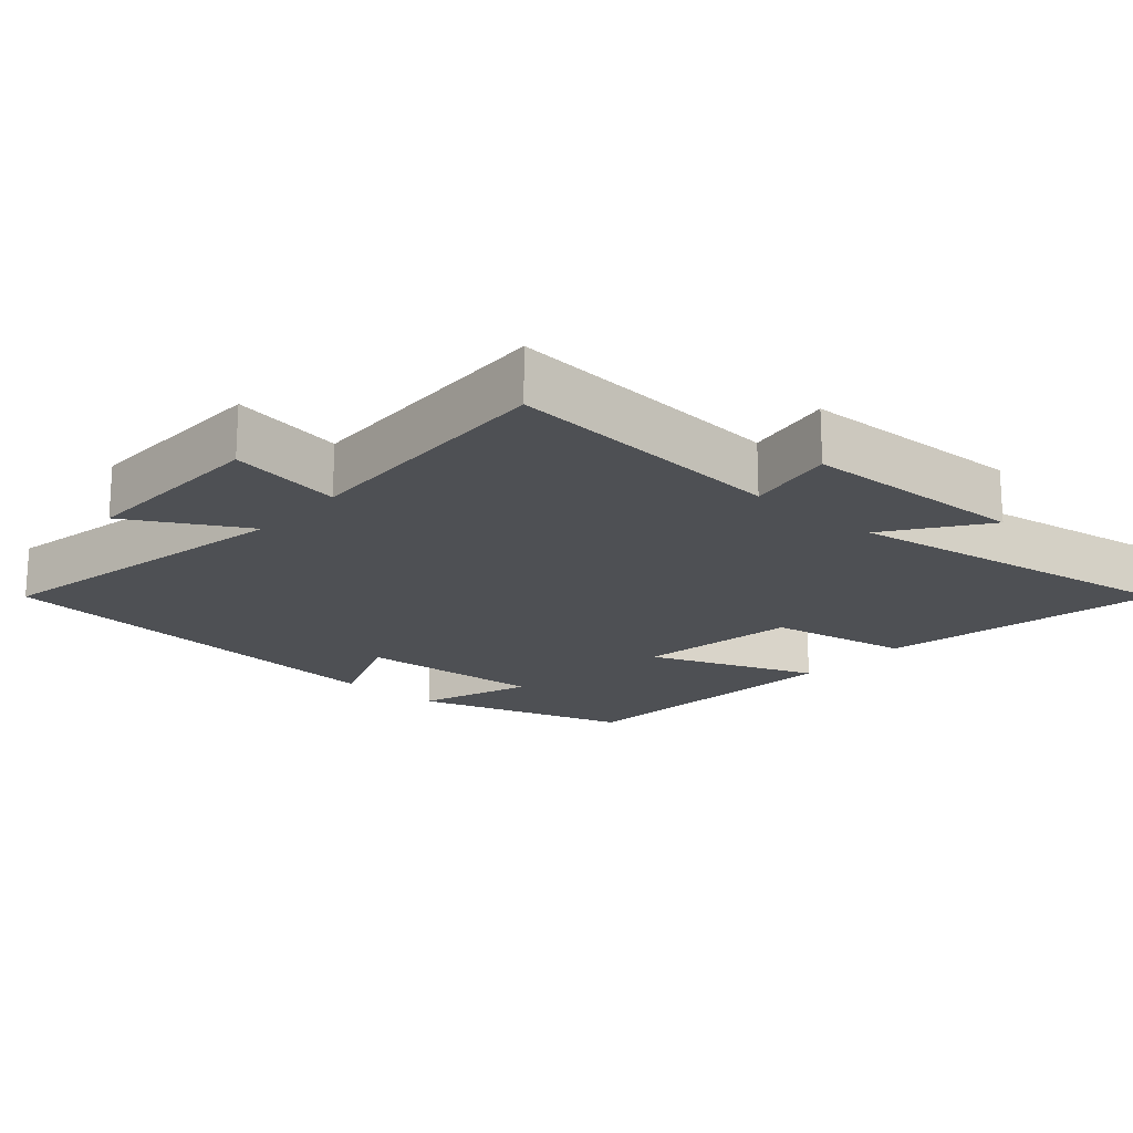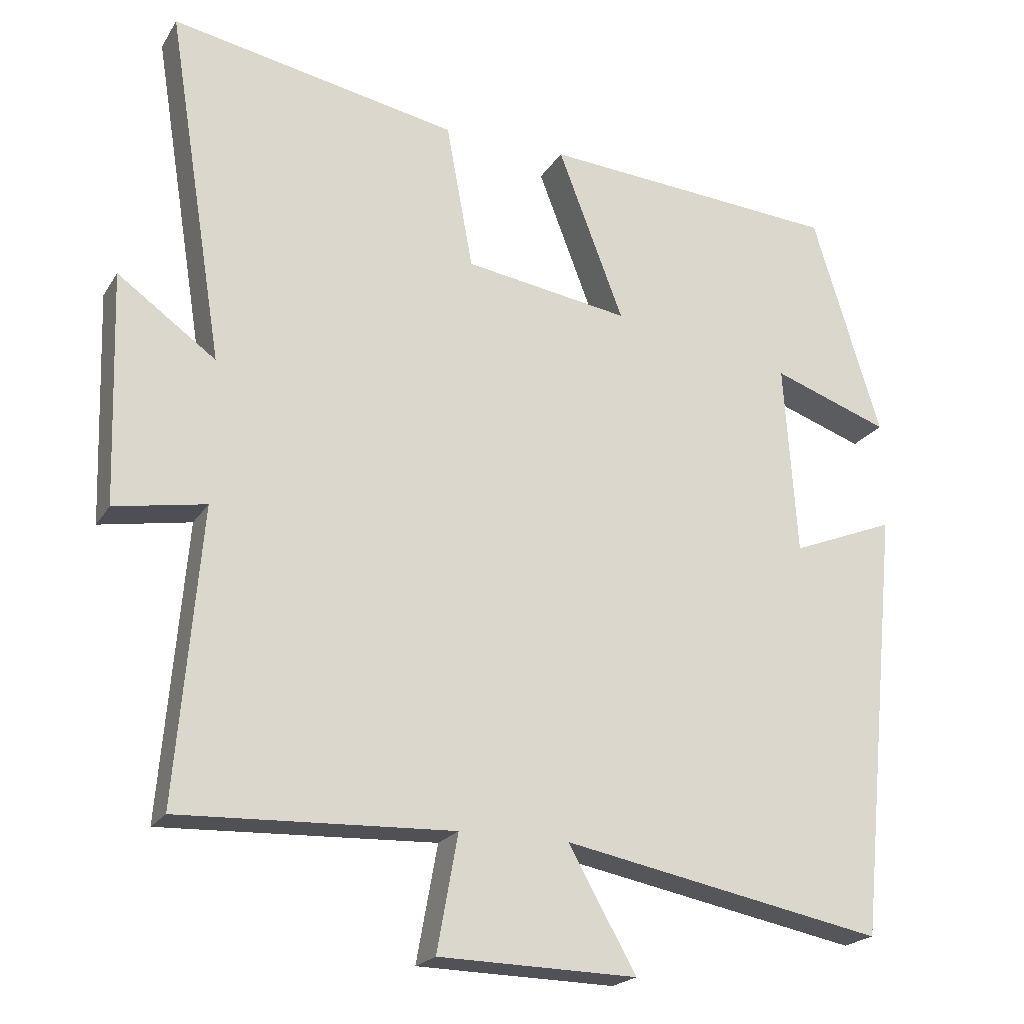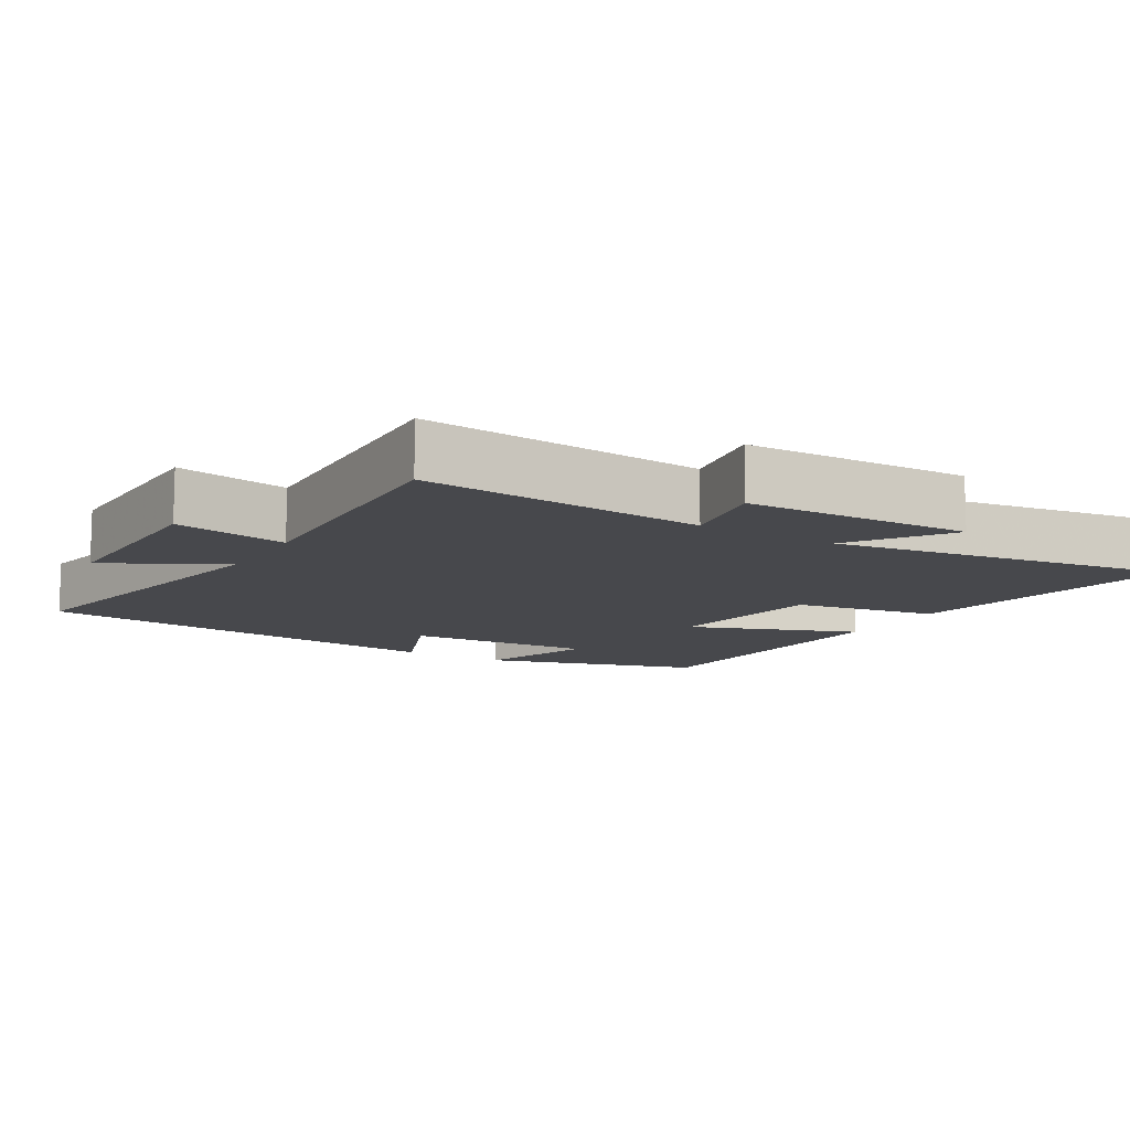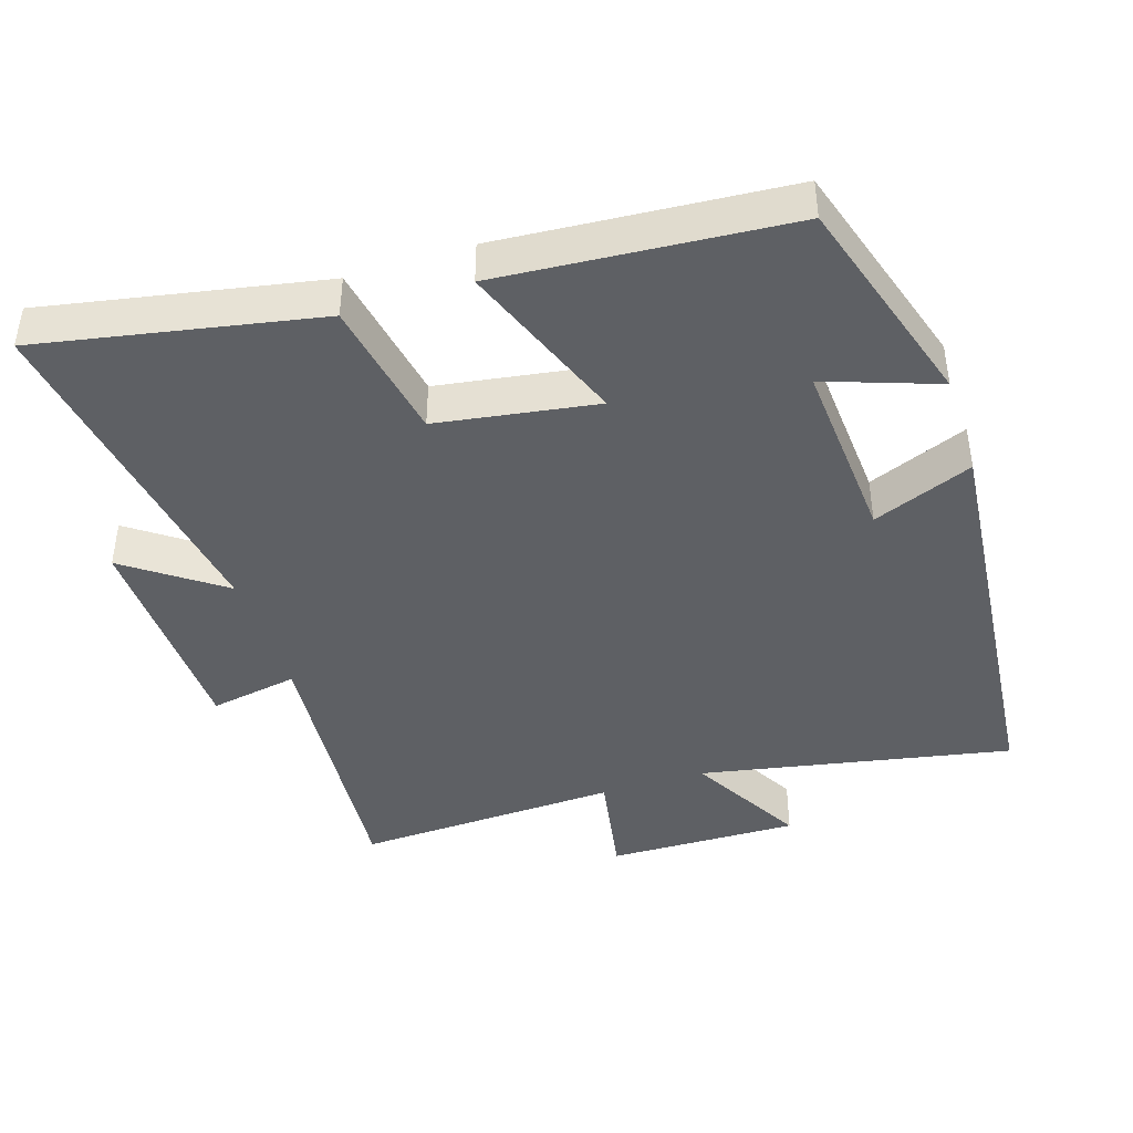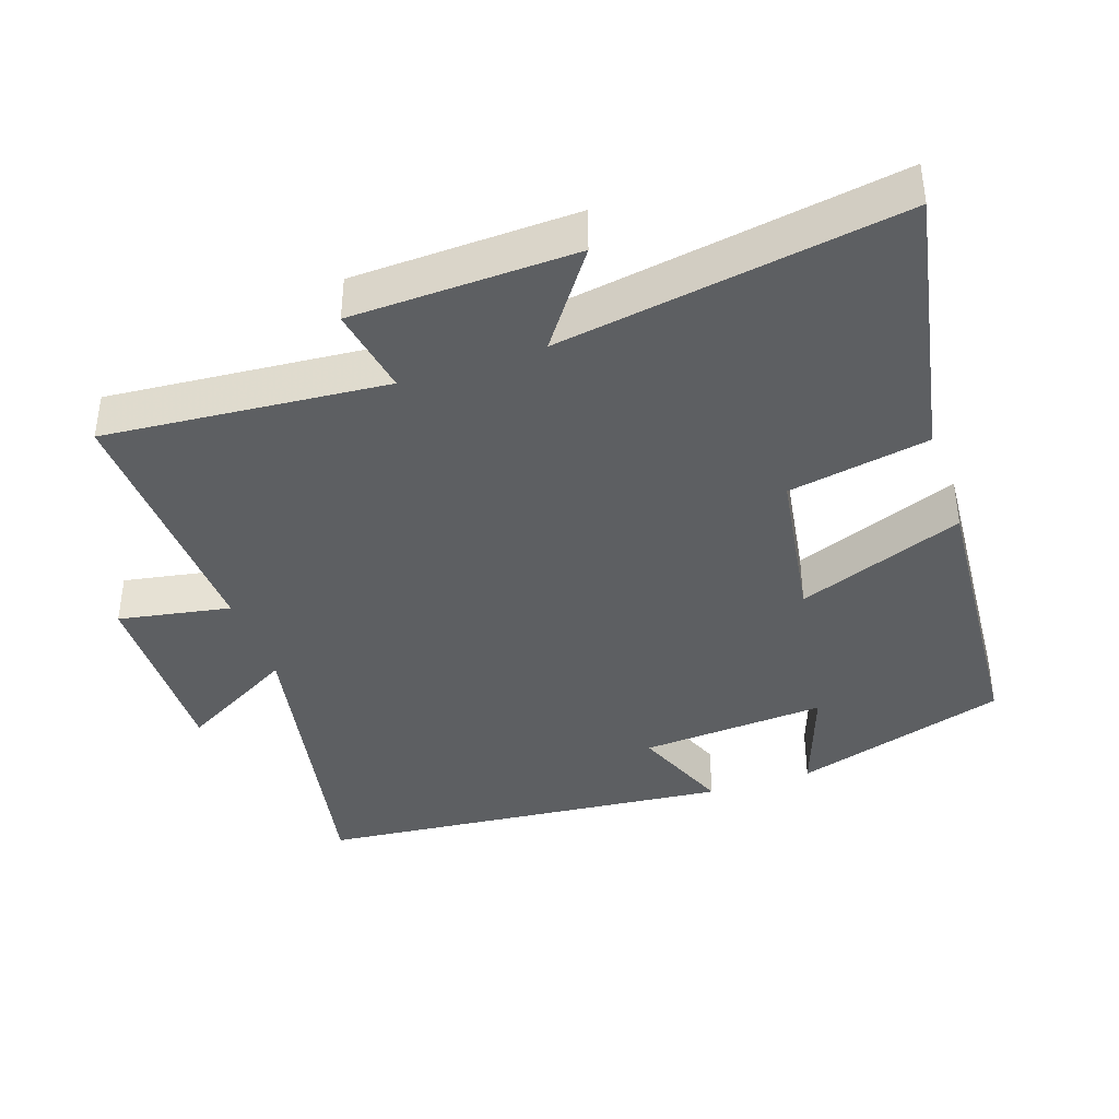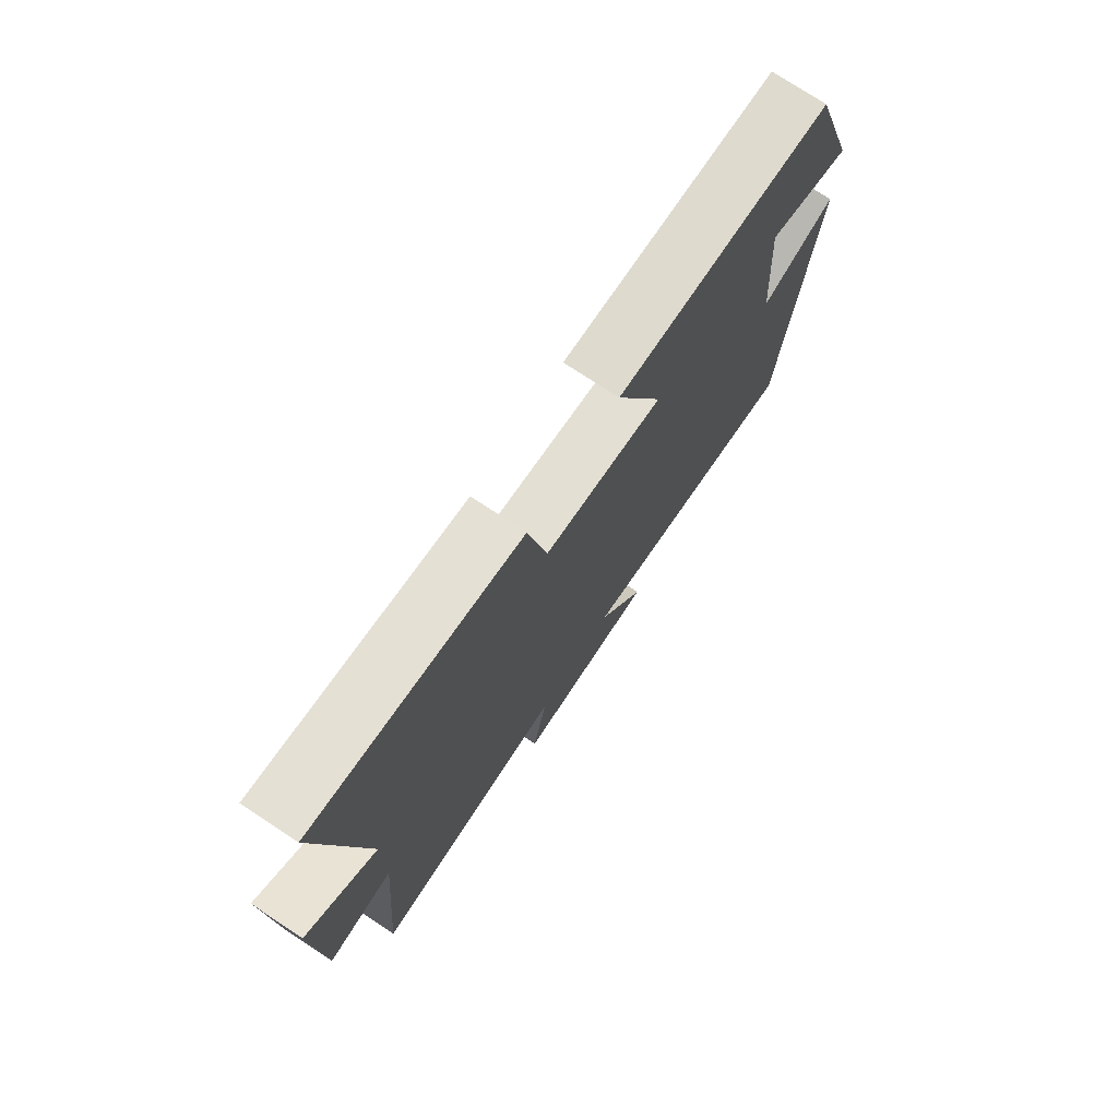
<metadata>
{"format":"obj","ext":"obj","renderer":"f3d","projection":"perspective","resolution":1024,"background":"white","views":[{"elev":-18.7,"azim":-131.2,"up":"+Y"},{"elev":-21.0,"azim":-23.3,"up":"+Z"},{"elev":-11.6,"azim":-120.7,"up":"+Y"},{"elev":-42.9,"azim":17.9,"up":"+Y"},{"elev":-39.7,"azim":-71.1,"up":"+Y"},{"elev":75.4,"azim":-56.6,"up":"+Z"}]}
</metadata>
<code>
v -0.534 0.07 -0.515
v -0.5 0.07 -0.112
v -0.626 0.07 -0.134
v -0.636 0.07 0.186
v -0.5 0.07 0.088
v -0.578 0.07 0.577
v -0.181 0.07 0.5
v -0.144 0.07 0.298
v 0.084 0.07 0.262
v -0.007 0.07 0.5
v 0.406 0.07 0.468
v 0.5 0.07 0.162
v 0.339 0.07 0.219
v 0.357 0.07 -0.047
v 0.5 0.07 0.01
v 0.441 0.07 -0.587
v -0.004 0.07 -0.5
v 0.089 0.07 -0.666
v -0.185 0.07 -0.66
v -0.156 0.07 -0.5
v -0.534 0 -0.515
v -0.5 0 -0.112
v -0.626 0 -0.134
v -0.636 0 0.186
v -0.5 0 0.088
v -0.578 0 0.577
v -0.181 0 0.5
v -0.144 0 0.298
v 0.084 0 0.262
v -0.007 0 0.5
v 0.406 0 0.468
v 0.5 0 0.162
v 0.339 0 0.219
v 0.357 0 -0.047
v 0.5 0 0.01
v 0.441 0 -0.587
v -0.004 0 -0.5
v 0.089 0 -0.666
v -0.185 0 -0.66
v -0.156 0 -0.5
f 17 18 19 20
f 14 15 16 17
f 13 14 17 20
f 10 11 12 13
f 9 10 13
f 8 9 13 20
f 5 6 7 8
f 5 8 20
f 2 3 4 5
f 2 5 20
f 1 2 20
f 40 39 38 37
f 37 36 35 34
f 40 37 34 33
f 33 32 31 30
f 33 30 29
f 40 33 29 28
f 28 27 26 25
f 40 28 25
f 25 24 23 22
f 40 25 22
f 40 22 21
f 1 21 22 2
f 2 22 23 3
f 3 23 24 4
f 4 24 25 5
f 5 25 26 6
f 6 26 27 7
f 7 27 28 8
f 8 28 29 9
f 9 29 30 10
f 10 30 31 11
f 11 31 32 12
f 12 32 33 13
f 13 33 34 14
f 14 34 35 15
f 15 35 36 16
f 16 36 37 17
f 17 37 38 18
f 18 38 39 19
f 19 39 40 20
f 20 40 21 1

</code>
